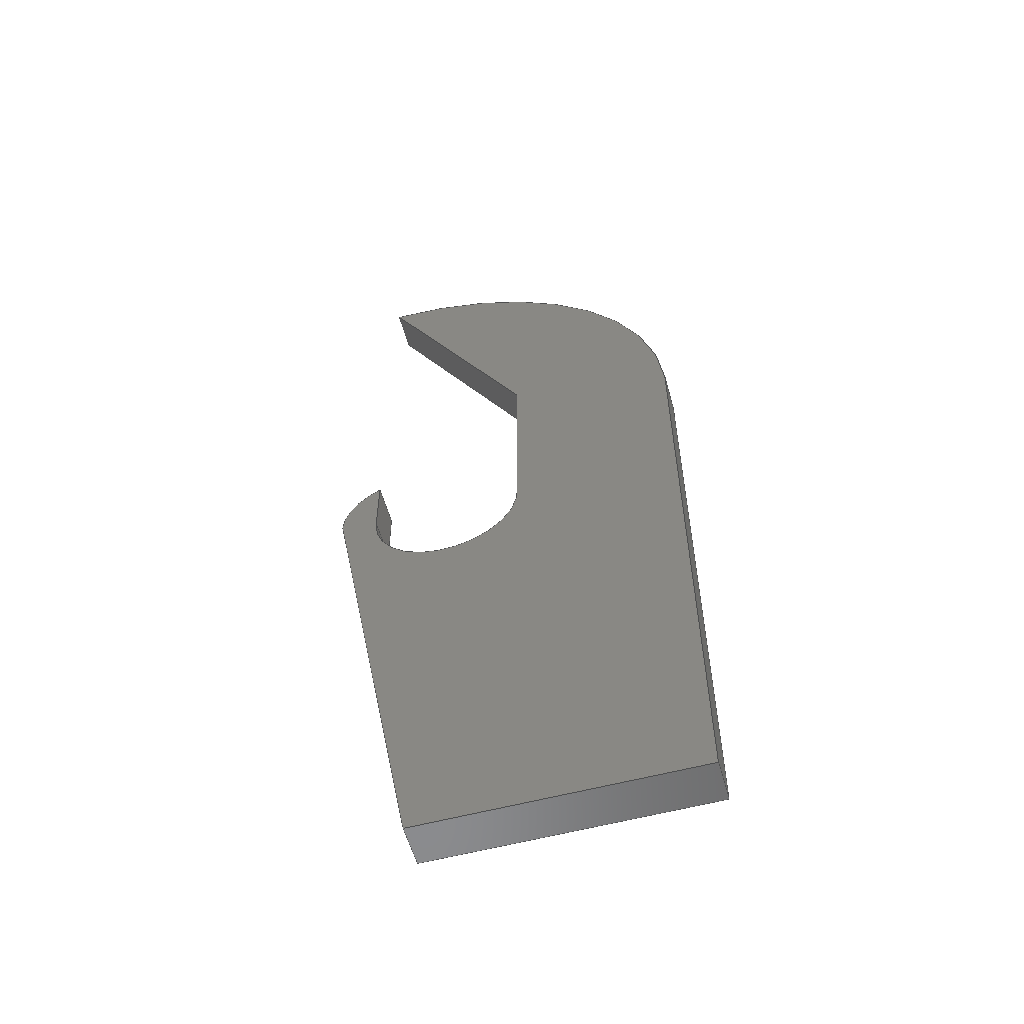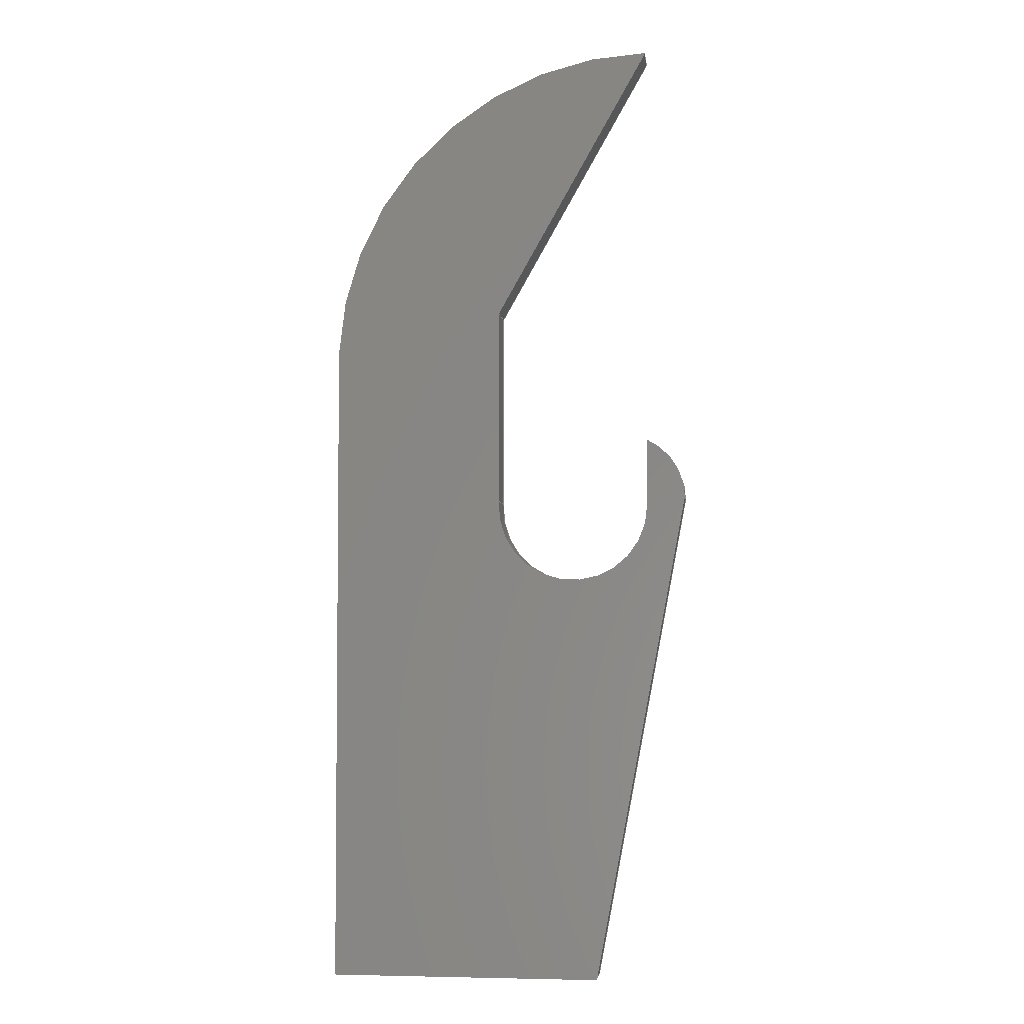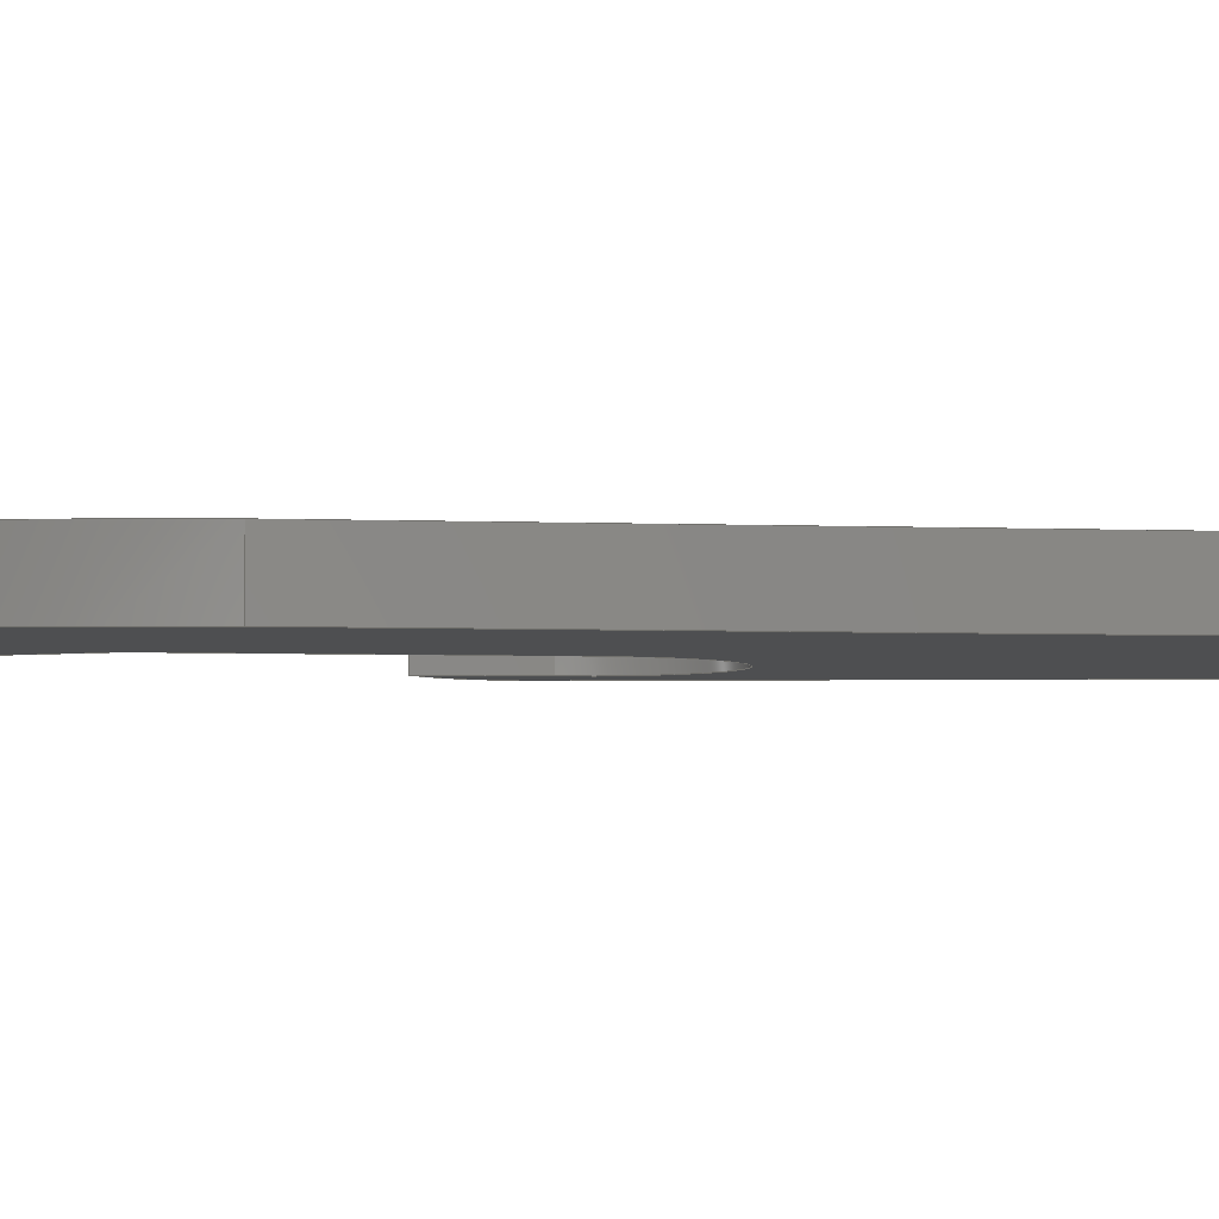
<metadata>
{"format":"step","ext":"step","renderer":"f3d","projection":"perspective","resolution":1024,"background":"white","views":[{"elev":-56.8,"azim":-164.4,"up":"+Y"},{"elev":-3.9,"azim":7.0,"up":"+Y"},{"elev":-4.0,"azim":-98.2,"up":"+Z"}]}
</metadata>
<code>
ISO-10303-21;
DATA;
#1=MECHANICAL_DESIGN_GEOMETRIC_PRESENTATION_REPRESENTATION('',(#4),#345);
#2=SHAPE_REPRESENTATION_RELATIONSHIP('SRR','None',#352,#3);
#3=ADVANCED_BREP_SHAPE_REPRESENTATION('',(#5),#344);
#4=STYLED_ITEM('',(#361),#5);
#5=MANIFOLD_SOLID_BREP('Body1',#197);
#6=CIRCLE('',#214,0.3);
#7=CIRCLE('',#215,0.3);
#8=CIRCLE('',#218,0.25);
#9=CIRCLE('',#219,0.25);
#10=CIRCLE('',#224,1.251);
#11=CIRCLE('',#225,1.251);
#12=CYLINDRICAL_SURFACE('',#213,0.3);
#13=CYLINDRICAL_SURFACE('',#217,0.25);
#14=CYLINDRICAL_SURFACE('',#223,1.251);
#15=FACE_OUTER_BOUND('',#26,.T.);
#16=FACE_OUTER_BOUND('',#27,.T.);
#17=FACE_OUTER_BOUND('',#28,.T.);
#18=FACE_OUTER_BOUND('',#29,.T.);
#19=FACE_OUTER_BOUND('',#30,.T.);
#20=FACE_OUTER_BOUND('',#31,.T.);
#21=FACE_OUTER_BOUND('',#32,.T.);
#22=FACE_OUTER_BOUND('',#33,.T.);
#23=FACE_OUTER_BOUND('',#34,.T.);
#24=FACE_OUTER_BOUND('',#35,.T.);
#25=FACE_OUTER_BOUND('',#36,.T.);
#26=EDGE_LOOP('',(#124,#125,#126,#127));
#27=EDGE_LOOP('',(#128,#129,#130,#131));
#28=EDGE_LOOP('',(#132,#133,#134,#135));
#29=EDGE_LOOP('',(#136,#137,#138,#139));
#30=EDGE_LOOP('',(#140,#141,#142,#143));
#31=EDGE_LOOP('',(#144,#145,#146,#147));
#32=EDGE_LOOP('',(#148,#149,#150,#151));
#33=EDGE_LOOP('',(#152,#153,#154,#155));
#34=EDGE_LOOP('',(#156,#157,#158,#159));
#35=EDGE_LOOP('',(#160,#161,#162,#163,#164,#165,#166,#167,#168));
#36=EDGE_LOOP('',(#169,#170,#171,#172,#173,#174,#175,#176,#177));
#37=LINE('',#289,#58);
#38=LINE('',#291,#59);
#39=LINE('',#293,#60);
#40=LINE('',#294,#61);
#41=LINE('',#297,#62);
#42=LINE('',#299,#63);
#43=LINE('',#300,#64);
#44=LINE('',#306,#65);
#45=LINE('',#309,#66);
#46=LINE('',#311,#67);
#47=LINE('',#312,#68);
#48=LINE('',#318,#69);
#49=LINE('',#321,#70);
#50=LINE('',#323,#71);
#51=LINE('',#324,#72);
#52=LINE('',#327,#73);
#53=LINE('',#329,#74);
#54=LINE('',#330,#75);
#55=LINE('',#333,#76);
#56=LINE('',#335,#77);
#57=LINE('',#336,#78);
#58=VECTOR('',#232,1);
#59=VECTOR('',#233,1);
#60=VECTOR('',#234,1);
#61=VECTOR('',#235,1);
#62=VECTOR('',#238,1);
#63=VECTOR('',#239,1);
#64=VECTOR('',#240,1);
#65=VECTOR('',#247,1);
#66=VECTOR('',#250,1);
#67=VECTOR('',#251,1);
#68=VECTOR('',#252,1);
#69=VECTOR('',#259,1);
#70=VECTOR('',#262,1);
#71=VECTOR('',#263,1);
#72=VECTOR('',#264,1);
#73=VECTOR('',#267,1);
#74=VECTOR('',#268,1);
#75=VECTOR('',#269,1);
#76=VECTOR('',#272,1);
#77=VECTOR('',#273,1);
#78=VECTOR('',#274,1);
#79=VERTEX_POINT('',#287);
#80=VERTEX_POINT('',#288);
#81=VERTEX_POINT('',#290);
#82=VERTEX_POINT('',#292);
#83=VERTEX_POINT('',#296);
#84=VERTEX_POINT('',#298);
#85=VERTEX_POINT('',#302);
#86=VERTEX_POINT('',#304);
#87=VERTEX_POINT('',#308);
#88=VERTEX_POINT('',#310);
#89=VERTEX_POINT('',#314);
#90=VERTEX_POINT('',#316);
#91=VERTEX_POINT('',#320);
#92=VERTEX_POINT('',#322);
#93=VERTEX_POINT('',#326);
#94=VERTEX_POINT('',#328);
#95=VERTEX_POINT('',#332);
#96=VERTEX_POINT('',#334);
#97=EDGE_CURVE('',#79,#80,#37,.T.);
#98=EDGE_CURVE('',#79,#81,#38,.T.);
#99=EDGE_CURVE('',#82,#81,#39,.T.);
#100=EDGE_CURVE('',#80,#82,#40,.T.);
#101=EDGE_CURVE('',#80,#83,#41,.T.);
#102=EDGE_CURVE('',#84,#82,#42,.T.);
#103=EDGE_CURVE('',#83,#84,#43,.T.);
#104=EDGE_CURVE('',#83,#85,#6,.T.);
#105=EDGE_CURVE('',#86,#84,#7,.T.);
#106=EDGE_CURVE('',#85,#86,#44,.T.);
#107=EDGE_CURVE('',#85,#87,#45,.T.);
#108=EDGE_CURVE('',#88,#86,#46,.T.);
#109=EDGE_CURVE('',#87,#88,#47,.T.);
#110=EDGE_CURVE('',#89,#87,#8,.T.);
#111=EDGE_CURVE('',#90,#88,#9,.T.);
#112=EDGE_CURVE('',#89,#90,#48,.T.);
#113=EDGE_CURVE('',#89,#91,#49,.T.);
#114=EDGE_CURVE('',#92,#90,#50,.T.);
#115=EDGE_CURVE('',#91,#92,#51,.T.);
#116=EDGE_CURVE('',#93,#91,#52,.T.);
#117=EDGE_CURVE('',#94,#92,#53,.T.);
#118=EDGE_CURVE('',#93,#94,#54,.T.);
#119=EDGE_CURVE('',#95,#93,#55,.T.);
#120=EDGE_CURVE('',#96,#94,#56,.T.);
#121=EDGE_CURVE('',#95,#96,#57,.T.);
#122=EDGE_CURVE('',#79,#95,#10,.T.);
#123=EDGE_CURVE('',#81,#96,#11,.T.);
#124=ORIENTED_EDGE('',*,*,#97,.F.);
#125=ORIENTED_EDGE('',*,*,#98,.T.);
#126=ORIENTED_EDGE('',*,*,#99,.F.);
#127=ORIENTED_EDGE('',*,*,#100,.F.);
#128=ORIENTED_EDGE('',*,*,#101,.F.);
#129=ORIENTED_EDGE('',*,*,#100,.T.);
#130=ORIENTED_EDGE('',*,*,#102,.F.);
#131=ORIENTED_EDGE('',*,*,#103,.F.);
#132=ORIENTED_EDGE('',*,*,#104,.F.);
#133=ORIENTED_EDGE('',*,*,#103,.T.);
#134=ORIENTED_EDGE('',*,*,#105,.F.);
#135=ORIENTED_EDGE('',*,*,#106,.F.);
#136=ORIENTED_EDGE('',*,*,#107,.F.);
#137=ORIENTED_EDGE('',*,*,#106,.T.);
#138=ORIENTED_EDGE('',*,*,#108,.F.);
#139=ORIENTED_EDGE('',*,*,#109,.F.);
#140=ORIENTED_EDGE('',*,*,#110,.T.);
#141=ORIENTED_EDGE('',*,*,#109,.T.);
#142=ORIENTED_EDGE('',*,*,#111,.F.);
#143=ORIENTED_EDGE('',*,*,#112,.F.);
#144=ORIENTED_EDGE('',*,*,#113,.F.);
#145=ORIENTED_EDGE('',*,*,#112,.T.);
#146=ORIENTED_EDGE('',*,*,#114,.F.);
#147=ORIENTED_EDGE('',*,*,#115,.F.);
#148=ORIENTED_EDGE('',*,*,#116,.T.);
#149=ORIENTED_EDGE('',*,*,#115,.T.);
#150=ORIENTED_EDGE('',*,*,#117,.F.);
#151=ORIENTED_EDGE('',*,*,#118,.F.);
#152=ORIENTED_EDGE('',*,*,#119,.T.);
#153=ORIENTED_EDGE('',*,*,#118,.T.);
#154=ORIENTED_EDGE('',*,*,#120,.F.);
#155=ORIENTED_EDGE('',*,*,#121,.F.);
#156=ORIENTED_EDGE('',*,*,#122,.T.);
#157=ORIENTED_EDGE('',*,*,#121,.T.);
#158=ORIENTED_EDGE('',*,*,#123,.F.);
#159=ORIENTED_EDGE('',*,*,#98,.F.);
#160=ORIENTED_EDGE('',*,*,#123,.T.);
#161=ORIENTED_EDGE('',*,*,#120,.T.);
#162=ORIENTED_EDGE('',*,*,#117,.T.);
#163=ORIENTED_EDGE('',*,*,#114,.T.);
#164=ORIENTED_EDGE('',*,*,#111,.T.);
#165=ORIENTED_EDGE('',*,*,#108,.T.);
#166=ORIENTED_EDGE('',*,*,#105,.T.);
#167=ORIENTED_EDGE('',*,*,#102,.T.);
#168=ORIENTED_EDGE('',*,*,#99,.T.);
#169=ORIENTED_EDGE('',*,*,#122,.F.);
#170=ORIENTED_EDGE('',*,*,#97,.T.);
#171=ORIENTED_EDGE('',*,*,#101,.T.);
#172=ORIENTED_EDGE('',*,*,#104,.T.);
#173=ORIENTED_EDGE('',*,*,#107,.T.);
#174=ORIENTED_EDGE('',*,*,#110,.F.);
#175=ORIENTED_EDGE('',*,*,#113,.T.);
#176=ORIENTED_EDGE('',*,*,#116,.F.);
#177=ORIENTED_EDGE('',*,*,#119,.F.);
#178=PLANE('',#211);
#179=PLANE('',#212);
#180=PLANE('',#216);
#181=PLANE('',#220);
#182=PLANE('',#221);
#183=PLANE('',#222);
#184=PLANE('',#226);
#185=PLANE('',#227);
#186=ADVANCED_FACE('',(#15),#178,.T.);
#187=ADVANCED_FACE('',(#16),#179,.T.);
#188=ADVANCED_FACE('',(#17),#12,.F.);
#189=ADVANCED_FACE('',(#18),#180,.T.);
#190=ADVANCED_FACE('',(#19),#13,.T.);
#191=ADVANCED_FACE('',(#20),#181,.T.);
#192=ADVANCED_FACE('',(#21),#182,.T.);
#193=ADVANCED_FACE('',(#22),#183,.T.);
#194=ADVANCED_FACE('',(#23),#14,.T.);
#195=ADVANCED_FACE('',(#24),#184,.T.);
#196=ADVANCED_FACE('',(#25),#185,.F.);
#197=CLOSED_SHELL('',(#186,#187,#188,#189,#190,#191,#192,#193,#194,#195,
#196));
#198=DERIVED_UNIT_ELEMENT(#200,1);
#199=DERIVED_UNIT_ELEMENT(#347,3);
#200=(
MASS_UNIT()
NAMED_UNIT(*)
SI_UNIT(.KILO.,.GRAM.)
);
#201=DERIVED_UNIT((#198,#199));
#202=MEASURE_REPRESENTATION_ITEM('density measure',
POSITIVE_RATIO_MEASURE(7850),#201);
#203=PROPERTY_DEFINITION_REPRESENTATION(#208,#205);
#204=PROPERTY_DEFINITION_REPRESENTATION(#209,#206);
#205=REPRESENTATION('material name',(#207),#344);
#206=REPRESENTATION('density',(#202),#344);
#207=DESCRIPTIVE_REPRESENTATION_ITEM('Steel','Steel');
#208=PROPERTY_DEFINITION('material property','material name',#354);
#209=PROPERTY_DEFINITION('material property','density of part',#354);
#210=AXIS2_PLACEMENT_3D('placement',#285,#228,#229);
#211=AXIS2_PLACEMENT_3D('',#286,#230,#231);
#212=AXIS2_PLACEMENT_3D('',#295,#236,#237);
#213=AXIS2_PLACEMENT_3D('',#301,#241,#242);
#214=AXIS2_PLACEMENT_3D('',#303,#243,#244);
#215=AXIS2_PLACEMENT_3D('',#305,#245,#246);
#216=AXIS2_PLACEMENT_3D('',#307,#248,#249);
#217=AXIS2_PLACEMENT_3D('',#313,#253,#254);
#218=AXIS2_PLACEMENT_3D('',#315,#255,#256);
#219=AXIS2_PLACEMENT_3D('',#317,#257,#258);
#220=AXIS2_PLACEMENT_3D('',#319,#260,#261);
#221=AXIS2_PLACEMENT_3D('',#325,#265,#266);
#222=AXIS2_PLACEMENT_3D('',#331,#270,#271);
#223=AXIS2_PLACEMENT_3D('',#337,#275,#276);
#224=AXIS2_PLACEMENT_3D('',#338,#277,#278);
#225=AXIS2_PLACEMENT_3D('',#339,#279,#280);
#226=AXIS2_PLACEMENT_3D('',#340,#281,#282);
#227=AXIS2_PLACEMENT_3D('',#341,#283,#284);
#228=DIRECTION('axis',(0,0,1));
#229=DIRECTION('refdir',(1,0,0));
#230=DIRECTION('center_axis',(0.8699,-0.4932,0));
#231=DIRECTION('ref_axis',(0.4932,0.8699,0));
#232=DIRECTION('',(-0.4932,-0.8699,0));
#233=DIRECTION('',(0,0,1));
#234=DIRECTION('',(0.4932,0.8699,0));
#235=DIRECTION('',(0,0,1));
#236=DIRECTION('center_axis',(1,0,0));
#237=DIRECTION('ref_axis',(0,1,0));
#238=DIRECTION('',(0,-1,0));
#239=DIRECTION('',(0,1,0));
#240=DIRECTION('',(0,0,1));
#241=DIRECTION('center_axis',(0,0,1));
#242=DIRECTION('ref_axis',(-0.03171,-0.9995,0));
#243=DIRECTION('center_axis',(0,0,1));
#244=DIRECTION('ref_axis',(-0.998,0.06339,0));
#245=DIRECTION('center_axis',(0,0,-1));
#246=DIRECTION('ref_axis',(-0.998,0.06339,0));
#247=DIRECTION('',(0,0,1));
#248=DIRECTION('center_axis',(-1,0,0));
#249=DIRECTION('ref_axis',(0,-1,0));
#250=DIRECTION('',(0,1,0));
#251=DIRECTION('',(0,-1,0));
#252=DIRECTION('',(0,0,1));
#253=DIRECTION('center_axis',(0,0,1));
#254=DIRECTION('ref_axis',(1,0,0));
#255=DIRECTION('center_axis',(0,0,1));
#256=DIRECTION('ref_axis',(1,0,0));
#257=DIRECTION('center_axis',(0,0,1));
#258=DIRECTION('ref_axis',(1,0,0));
#259=DIRECTION('',(0,0,1));
#260=DIRECTION('center_axis',(0.9829,-0.1842,0));
#261=DIRECTION('ref_axis',(0.1842,0.9829,0));
#262=DIRECTION('',(-0.1842,-0.9829,0));
#263=DIRECTION('',(0.1842,0.9829,0));
#264=DIRECTION('',(0,0,1));
#265=DIRECTION('center_axis',(0,-1,0));
#266=DIRECTION('ref_axis',(1,0,0));
#267=DIRECTION('',(1,0,0));
#268=DIRECTION('',(1,0,0));
#269=DIRECTION('',(0,0,1));
#270=DIRECTION('center_axis',(-1,0,0));
#271=DIRECTION('ref_axis',(0,-1,0));
#272=DIRECTION('',(0,-1,0));
#273=DIRECTION('',(0,-1,0));
#274=DIRECTION('',(0,0,1));
#275=DIRECTION('center_axis',(0,0,1));
#276=DIRECTION('ref_axis',(7.1e-16,1,0));
#277=DIRECTION('center_axis',(0,0,1));
#278=DIRECTION('ref_axis',(7.1e-16,1,0));
#279=DIRECTION('center_axis',(0,0,1));
#280=DIRECTION('ref_axis',(7.1e-16,1,0));
#281=DIRECTION('center_axis',(0,0,1));
#282=DIRECTION('ref_axis',(1,0,0));
#283=DIRECTION('center_axis',(0,0,1));
#284=DIRECTION('ref_axis',(1,0,0));
#285=CARTESIAN_POINT('',(0,0,0));
#286=CARTESIAN_POINT('Origin',(0.6547,2.65,0));
#287=CARTESIAN_POINT('',(1.25,3.7,0));
#288=CARTESIAN_POINT('',(0.6547,2.65,0));
#289=CARTESIAN_POINT('',(1.25,3.7,0));
#290=CARTESIAN_POINT('',(1.25,3.7,0.16));
#291=CARTESIAN_POINT('',(1.25,3.7,0));
#292=CARTESIAN_POINT('',(0.6547,2.65,0.16));
#293=CARTESIAN_POINT('',(1.25,3.7,0.16));
#294=CARTESIAN_POINT('',(0.6547,2.65,0));
#295=CARTESIAN_POINT('Origin',(0.6547,1.888,0));
#296=CARTESIAN_POINT('',(0.6547,1.888,0));
#297=CARTESIAN_POINT('',(0.6547,2.65,0));
#298=CARTESIAN_POINT('',(0.6547,1.888,0.16));
#299=CARTESIAN_POINT('',(0.6547,2.65,0.16));
#300=CARTESIAN_POINT('',(0.6547,1.888,0));
#301=CARTESIAN_POINT('Origin',(0.9541,1.869,0));
#302=CARTESIAN_POINT('',(1.254,1.869,0));
#303=CARTESIAN_POINT('Origin',(0.9541,1.869,0));
#304=CARTESIAN_POINT('',(1.254,1.869,0.16));
#305=CARTESIAN_POINT('Origin',(0.9541,1.869,0.16));
#306=CARTESIAN_POINT('',(1.254,1.869,0));
#307=CARTESIAN_POINT('Origin',(1.254,2.127,0));
#308=CARTESIAN_POINT('',(1.254,2.127,0));
#309=CARTESIAN_POINT('',(1.254,1.869,0));
#310=CARTESIAN_POINT('',(1.254,2.127,0.16));
#311=CARTESIAN_POINT('',(1.254,1.869,0.16));
#312=CARTESIAN_POINT('',(1.254,2.127,0));
#313=CARTESIAN_POINT('Origin',(1.15,1.9,0));
#314=CARTESIAN_POINT('',(1.4,1.9,0));
#315=CARTESIAN_POINT('Origin',(1.15,1.9,0));
#316=CARTESIAN_POINT('',(1.4,1.9,0.16));
#317=CARTESIAN_POINT('Origin',(1.15,1.9,0.16));
#318=CARTESIAN_POINT('',(1.4,1.9,0));
#319=CARTESIAN_POINT('Origin',(1.044,0,0));
#320=CARTESIAN_POINT('',(1.044,0,0));
#321=CARTESIAN_POINT('',(1.4,1.9,0));
#322=CARTESIAN_POINT('',(1.044,0,0.16));
#323=CARTESIAN_POINT('',(1.4,1.9,0.16));
#324=CARTESIAN_POINT('',(1.044,0,0));
#325=CARTESIAN_POINT('Origin',(0,0,0));
#326=CARTESIAN_POINT('',(0,0,0));
#327=CARTESIAN_POINT('',(0,0,0));
#328=CARTESIAN_POINT('',(0,0,0.16));
#329=CARTESIAN_POINT('',(0,0,0.16));
#330=CARTESIAN_POINT('',(0,0,0));
#331=CARTESIAN_POINT('Origin',(0,2.498,0));
#332=CARTESIAN_POINT('',(0,2.498,0));
#333=CARTESIAN_POINT('',(0,2.498,0));
#334=CARTESIAN_POINT('',(0,2.498,0.16));
#335=CARTESIAN_POINT('',(0,2.498,0.16));
#336=CARTESIAN_POINT('',(0,2.498,0));
#337=CARTESIAN_POINT('Origin',(1.25,2.449,0));
#338=CARTESIAN_POINT('Origin',(1.25,2.449,0));
#339=CARTESIAN_POINT('Origin',(1.25,2.449,0.16));
#340=CARTESIAN_POINT('Origin',(0.7,1.85,0.16));
#341=CARTESIAN_POINT('Origin',(0.7,1.85,0));
#342=UNCERTAINTY_MEASURE_WITH_UNIT(LENGTH_MEASURE(0.001),#346,
'DISTANCE_ACCURACY_VALUE',
'Maximum model space distance between geometric entities at asserted c
onnectivities');
#343=UNCERTAINTY_MEASURE_WITH_UNIT(LENGTH_MEASURE(0.001),#346,
'DISTANCE_ACCURACY_VALUE',
'Maximum model space distance between geometric entities at asserted c
onnectivities');
#344=(
GEOMETRIC_REPRESENTATION_CONTEXT(3)
GLOBAL_UNCERTAINTY_ASSIGNED_CONTEXT((#342))
GLOBAL_UNIT_ASSIGNED_CONTEXT((#346,#348,#349))
REPRESENTATION_CONTEXT('','3D')
);
#345=(
GEOMETRIC_REPRESENTATION_CONTEXT(3)
GLOBAL_UNCERTAINTY_ASSIGNED_CONTEXT((#343))
GLOBAL_UNIT_ASSIGNED_CONTEXT((#346,#348,#349))
REPRESENTATION_CONTEXT('','3D')
);
#346=(
LENGTH_UNIT()
NAMED_UNIT(*)
SI_UNIT(.CENTI.,.METRE.)
);
#347=(
LENGTH_UNIT()
NAMED_UNIT(*)
SI_UNIT($,.METRE.)
);
#348=(
NAMED_UNIT(*)
PLANE_ANGLE_UNIT()
SI_UNIT($,.RADIAN.)
);
#349=(
NAMED_UNIT(*)
SI_UNIT($,.STERADIAN.)
SOLID_ANGLE_UNIT()
);
#350=SHAPE_DEFINITION_REPRESENTATION(#351,#352);
#351=PRODUCT_DEFINITION_SHAPE('',$,#354);
#352=SHAPE_REPRESENTATION('',(#210),#344);
#353=PRODUCT_DEFINITION_CONTEXT('part definition',#358,'design');
#354=PRODUCT_DEFINITION('Can Opener','Can Opener v2',#355,#353);
#355=PRODUCT_DEFINITION_FORMATION('',$,#360);
#356=PRODUCT_RELATED_PRODUCT_CATEGORY('Can Opener v2','Can Opener v2',(#360));
#357=APPLICATION_PROTOCOL_DEFINITION('international standard',
'automotive_design',2009,#358);
#358=APPLICATION_CONTEXT(
'Core Data for Automotive Mechanical Design Process');
#359=PRODUCT_CONTEXT('part definition',#358,'mechanical');
#360=PRODUCT('Can Opener','Can Opener v2',$,(#359));
#361=PRESENTATION_STYLE_ASSIGNMENT((#362));
#362=SURFACE_STYLE_USAGE(.BOTH.,#363);
#363=SURFACE_SIDE_STYLE('',(#364));
#364=SURFACE_STYLE_FILL_AREA(#365);
#365=FILL_AREA_STYLE('Steel - Satin',(#366));
#366=FILL_AREA_STYLE_COLOUR('Steel - Satin',#367);
#367=COLOUR_RGB('Steel - Satin',0.6275,0.6275,0.6275);
ENDSEC;
END-ISO-10303-21;

</code>
